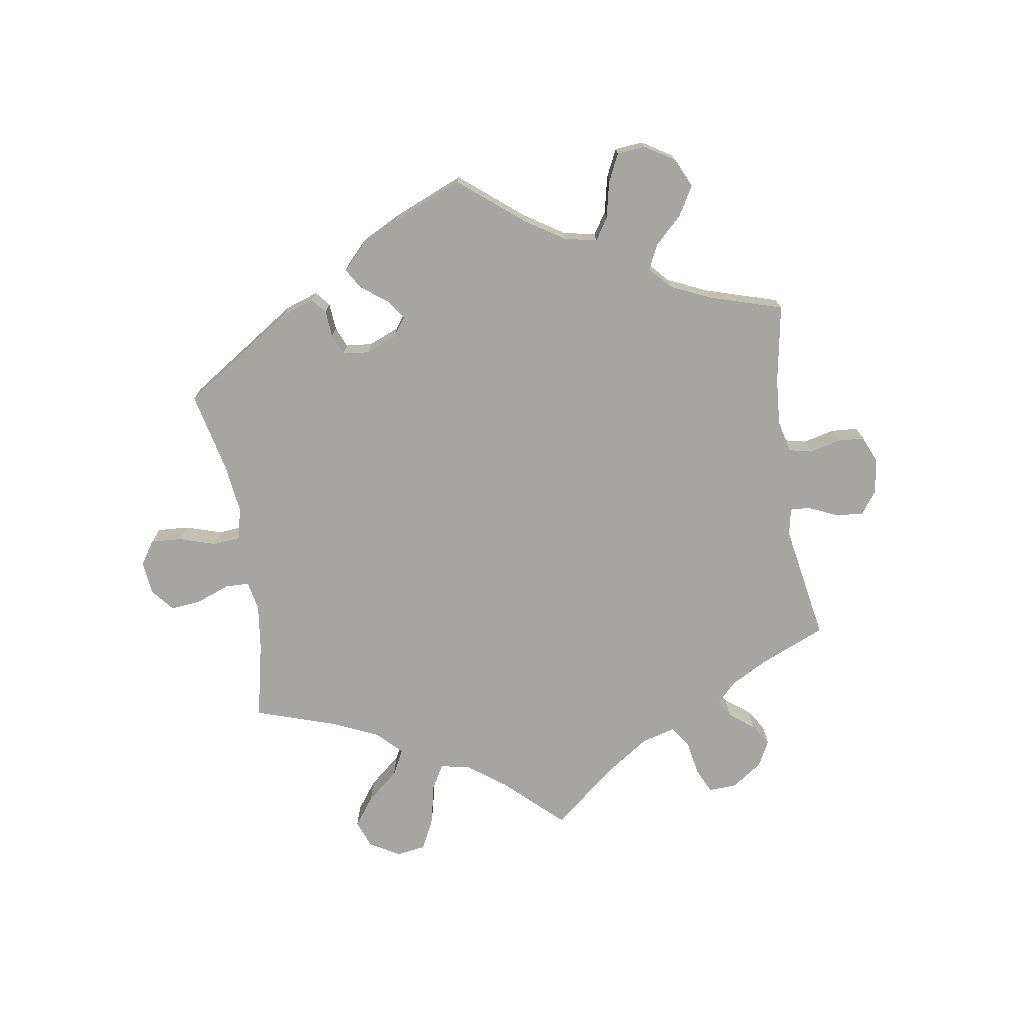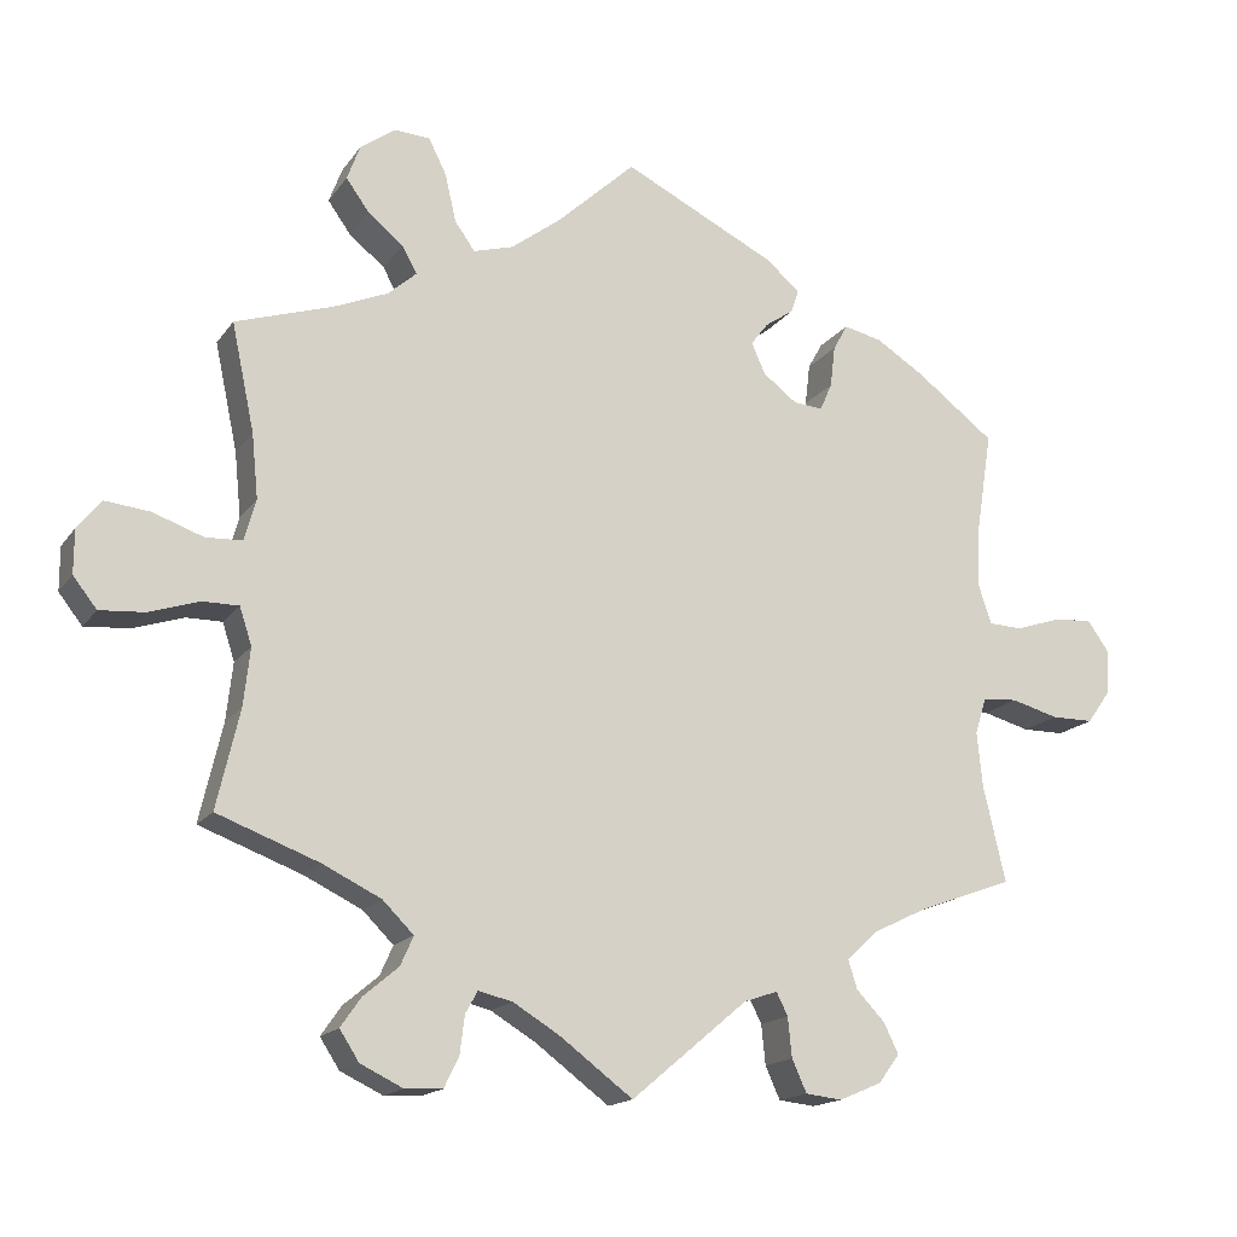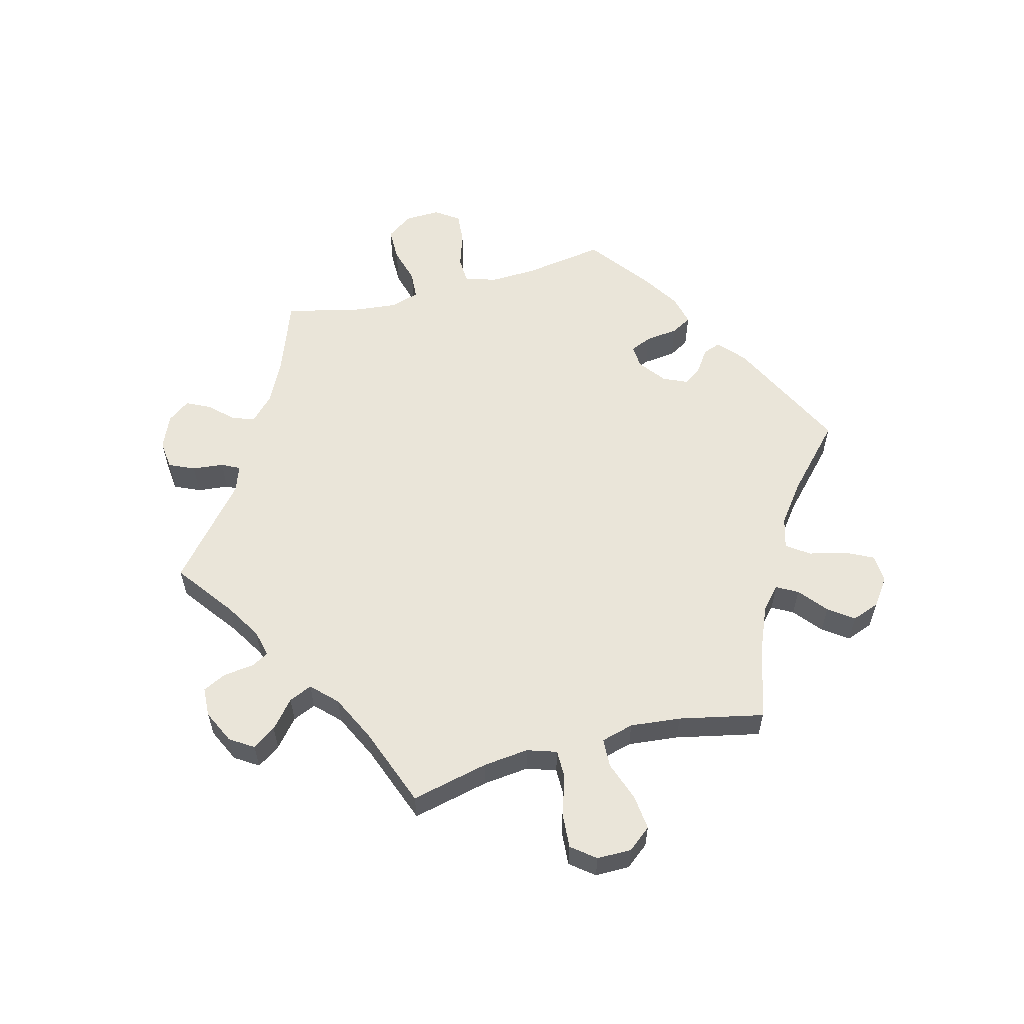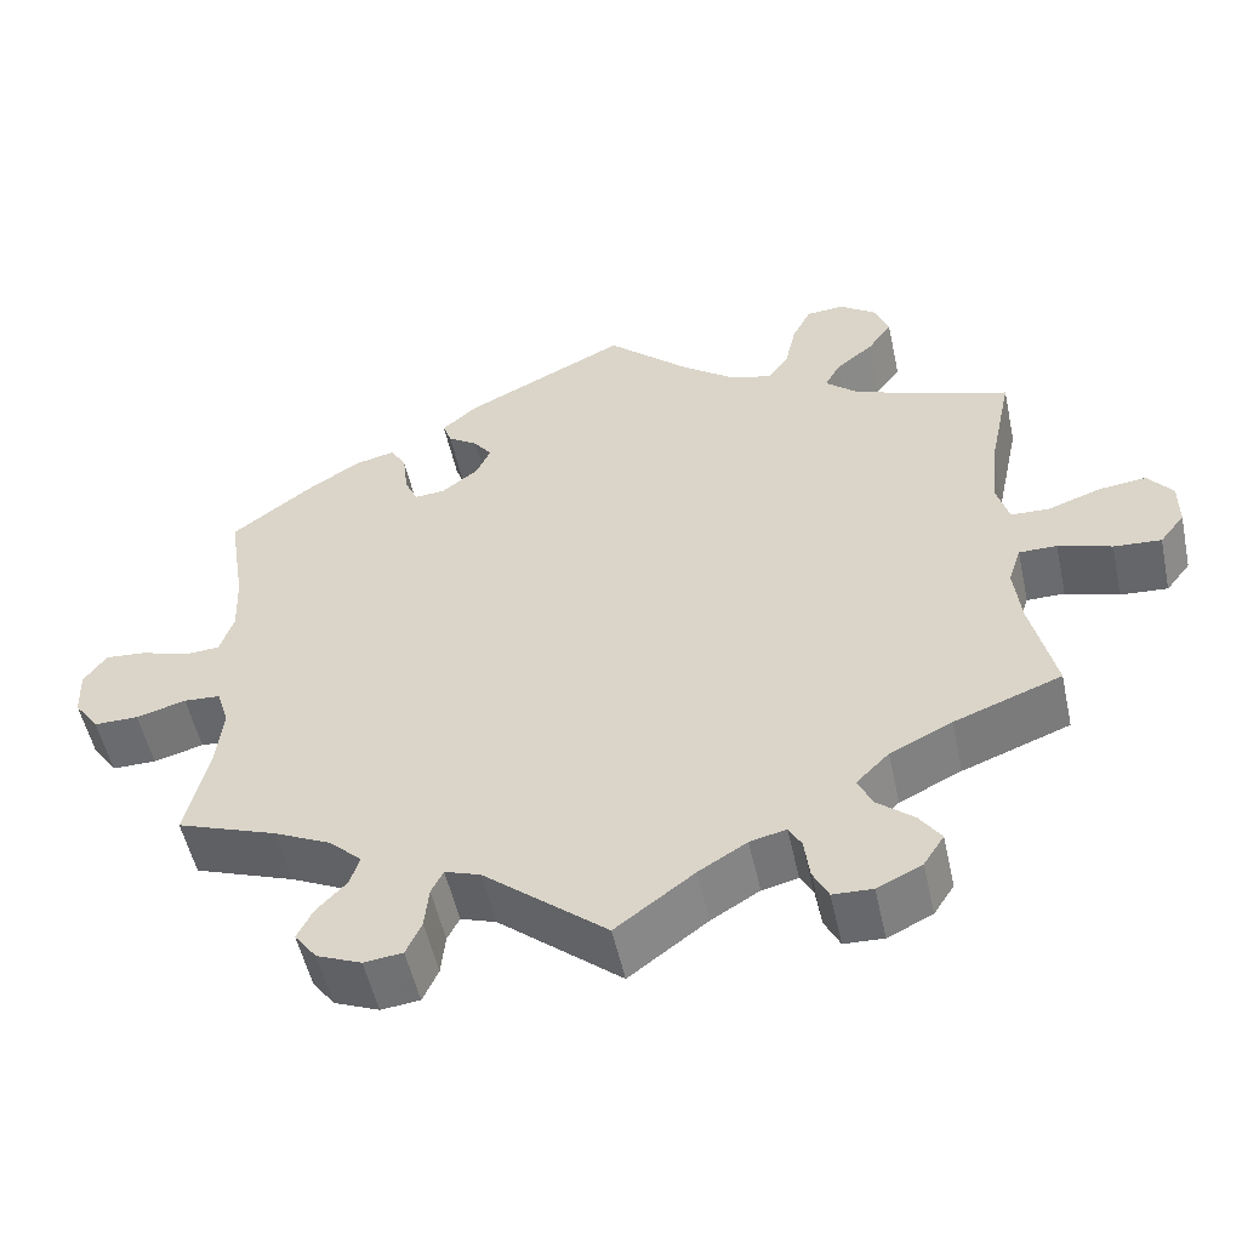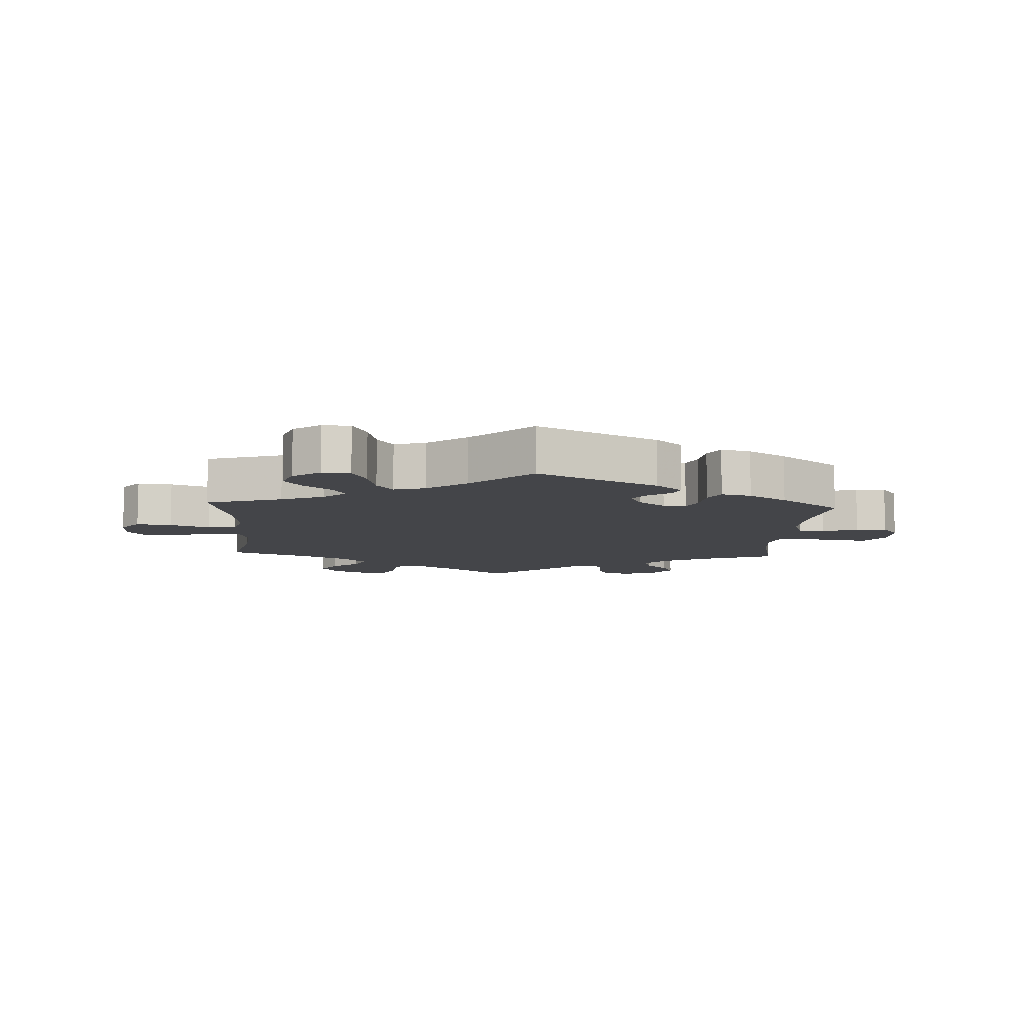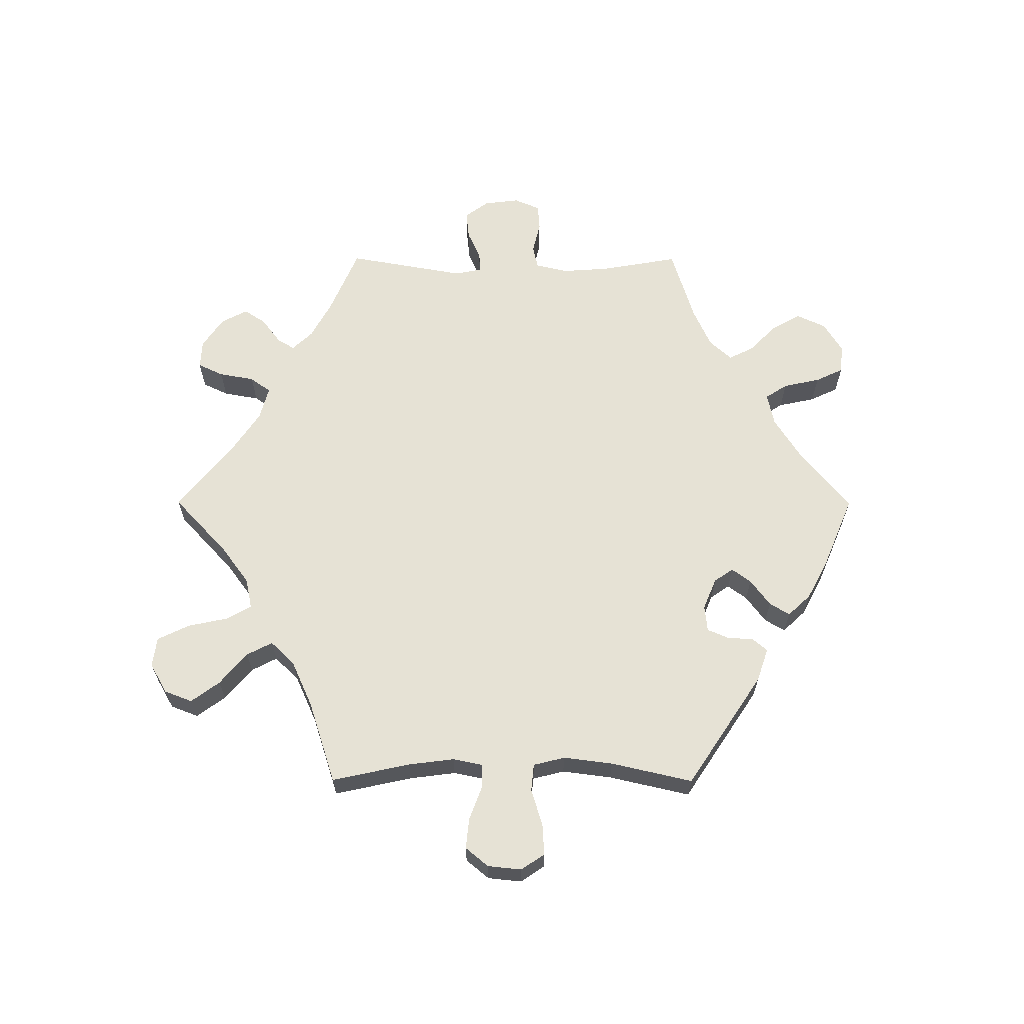
<metadata>
{"format":"obj","ext":"obj","renderer":"f3d","projection":"perspective","resolution":1024,"background":"white","views":[{"elev":-73.8,"azim":68.9,"up":"+Y"},{"elev":-16.3,"azim":-23.4,"up":"+Z"},{"elev":57.8,"azim":-104.6,"up":"+Y"},{"elev":-53.3,"azim":-167.7,"up":"+Z"},{"elev":-9.0,"azim":-3.2,"up":"+Y"},{"elev":63.9,"azim":-29.8,"up":"+Y"}]}
</metadata>
<code>
v -0.473 0.07 -0.167
v -0.465 0.07 -0.096
v -0.48 0.07 -0.05
v -0.524 0.07 -0.05
v -0.586 0.07 -0.07
v -0.641 0.07 -0.074
v -0.67 0.07 -0.037
v -0.67 0.07 0.017
v -0.641 0.07 0.053
v -0.586 0.07 0.047
v -0.524 0.07 0.025
v -0.479 0.07 0.027
v -0.465 0.07 0.078
v -0.473 0.07 0.157
v -0.501 0.07 0.289
v -0.382 0.07 0.327
v -0.315 0.07 0.355
v -0.28 0.07 0.386
v -0.298 0.07 0.419
v -0.342 0.07 0.455
v -0.37 0.07 0.494
v -0.354 0.07 0.537
v -0.311 0.07 0.568
v -0.267 0.07 0.565
v -0.245 0.07 0.521
v -0.232 0.07 0.463
v -0.207 0.07 0.428
v -0.158 0.07 0.442
v -0.096 0.07 0.489
v 0 0.07 0.578
v 0.189 0.07 0.484
v 0.23 0.07 0.448
v 0.22 0.07 0.42
v 0.185 0.07 0.396
v 0.164 0.07 0.368
v 0.181 0.07 0.33
v 0.223 0.07 0.298
v 0.259 0.07 0.295
v 0.274 0.07 0.329
v 0.28 0.07 0.38
v 0.298 0.07 0.412
v 0.345 0.07 0.401
v 0.405 0.07 0.363
v 0.501 0.07 0.29
v 0.481 0.07 0.164
v 0.478 0.07 0.091
v 0.494 0.07 0.042
v 0.535 0.07 0.04
v 0.591 0.07 0.058
v 0.639 0.07 0.062
v 0.665 0.07 0.025
v 0.663 0.07 -0.03
v 0.634 0.07 -0.071
v 0.582 0.07 -0.071
v 0.524 0.07 -0.055
v 0.481 0.07 -0.058
v 0.467 0.07 -0.103
v 0.474 0.07 -0.171
v 0.501 0.07 -0.288
v 0.384 0.07 -0.331
v 0.318 0.07 -0.363
v 0.28 0.07 -0.399
v 0.291 0.07 -0.434
v 0.326 0.07 -0.471
v 0.344 0.07 -0.508
v 0.318 0.07 -0.543
v 0.266 0.07 -0.565
v 0.221 0.07 -0.56
v 0.203 0.07 -0.52
v 0.198 0.07 -0.471
v 0.184 0.07 -0.443
v 0.143 0.07 -0.457
v 0 0.07 -0.577
v -0.091 0.07 -0.509
v -0.147 0.07 -0.475
v -0.189 0.07 -0.465
v -0.204 0.07 -0.492
v -0.21 0.07 -0.54
v -0.228 0.07 -0.576
v -0.274 0.07 -0.578
v -0.326 0.07 -0.553
v -0.35 0.07 -0.516
v -0.325 0.07 -0.48
v -0.282 0.07 -0.444
v -0.266 0.07 -0.408
v -0.304 0.07 -0.37
v -0.376 0.07 -0.335
v -0.501 0.07 -0.288
v -0.473 0 -0.167
v -0.465 0 -0.096
v -0.48 0 -0.05
v -0.524 0 -0.05
v -0.586 0 -0.07
v -0.641 0 -0.074
v -0.67 0 -0.037
v -0.67 0 0.017
v -0.641 0 0.053
v -0.586 0 0.047
v -0.524 0 0.025
v -0.479 0 0.027
v -0.465 0 0.078
v -0.473 0 0.157
v -0.501 0 0.289
v -0.382 0 0.327
v -0.315 0 0.355
v -0.28 0 0.386
v -0.298 0 0.419
v -0.342 0 0.455
v -0.37 0 0.494
v -0.354 0 0.537
v -0.311 0 0.568
v -0.267 0 0.565
v -0.245 0 0.521
v -0.232 0 0.463
v -0.207 0 0.428
v -0.158 0 0.442
v -0.096 0 0.489
v 0 0 0.578
v 0.189 0 0.484
v 0.23 0 0.448
v 0.22 0 0.42
v 0.185 0 0.396
v 0.164 0 0.368
v 0.181 0 0.33
v 0.223 0 0.298
v 0.259 0 0.295
v 0.274 0 0.329
v 0.28 0 0.38
v 0.298 0 0.412
v 0.345 0 0.401
v 0.405 0 0.363
v 0.501 0 0.29
v 0.481 0 0.164
v 0.478 0 0.091
v 0.494 0 0.042
v 0.535 0 0.04
v 0.591 0 0.058
v 0.639 0 0.062
v 0.665 0 0.025
v 0.663 0 -0.03
v 0.634 0 -0.071
v 0.582 0 -0.071
v 0.524 0 -0.055
v 0.481 0 -0.058
v 0.467 0 -0.103
v 0.474 0 -0.171
v 0.501 0 -0.288
v 0.384 0 -0.331
v 0.318 0 -0.363
v 0.28 0 -0.399
v 0.291 0 -0.434
v 0.326 0 -0.471
v 0.344 0 -0.508
v 0.318 0 -0.543
v 0.266 0 -0.565
v 0.221 0 -0.56
v 0.203 0 -0.52
v 0.198 0 -0.471
v 0.184 0 -0.443
v 0.143 0 -0.457
v 0 0 -0.577
v -0.091 0 -0.509
v -0.147 0 -0.475
v -0.189 0 -0.465
v -0.204 0 -0.492
v -0.21 0 -0.54
v -0.228 0 -0.576
v -0.274 0 -0.578
v -0.326 0 -0.553
v -0.35 0 -0.516
v -0.325 0 -0.48
v -0.282 0 -0.444
v -0.266 0 -0.408
v -0.304 0 -0.37
v -0.376 0 -0.335
v -0.501 0 -0.288
f 87 88 1
f 86 87 1 2
f 85 86 2 3
f 81 82 83 84
f 81 84 85
f 80 81 85
f 77 78 79 80
f 76 77 80 85
f 75 76 85 3
f 72 73 74
f 71 72 74 75
f 67 68 69 70
f 67 70 71
f 66 67 71
f 63 64 65 66
f 62 63 66 71
f 61 62 71 75
f 58 59 60
f 57 58 60 61
f 56 57 61 75
f 52 53 54 55
f 52 55 56
f 51 52 56
f 48 49 50 51
f 47 48 51 56
f 46 47 56 75
f 42 43 44 45
f 39 40 41 42
f 38 39 42 45
f 37 38 45 46
f 31 32 33 34
f 29 30 31 34
f 28 29 34 35
f 27 28 35 36
f 23 24 25 26
f 23 26 27
f 22 23 27
f 19 20 21 22
f 18 19 22 27
f 17 18 27 36
f 14 15 16
f 13 14 16 17
f 12 13 17 36
f 8 9 10 11
f 8 11 12
f 7 8 12
f 4 5 6 7
f 3 4 7 12
f 36 37 46 75
f 3 12 36 75
f 89 176 175
f 90 89 175 174
f 91 90 174 173
f 172 171 170 169
f 173 172 169
f 173 169 168
f 168 167 166 165
f 173 168 165 164
f 91 173 164 163
f 162 161 160
f 163 162 160 159
f 158 157 156 155
f 159 158 155
f 159 155 154
f 154 153 152 151
f 159 154 151 150
f 163 159 150 149
f 148 147 146
f 149 148 146 145
f 163 149 145 144
f 143 142 141 140
f 144 143 140
f 144 140 139
f 139 138 137 136
f 144 139 136 135
f 163 144 135 134
f 133 132 131 130
f 130 129 128 127
f 133 130 127 126
f 134 133 126 125
f 122 121 120 119
f 122 119 118 117
f 123 122 117 116
f 124 123 116 115
f 114 113 112 111
f 115 114 111
f 115 111 110
f 110 109 108 107
f 115 110 107 106
f 124 115 106 105
f 104 103 102
f 105 104 102 101
f 124 105 101 100
f 99 98 97 96
f 100 99 96
f 100 96 95
f 95 94 93 92
f 100 95 92 91
f 163 134 125 124
f 163 124 100 91
f 1 89 90 2
f 2 90 91 3
f 3 91 92 4
f 4 92 93 5
f 5 93 94 6
f 6 94 95 7
f 7 95 96 8
f 8 96 97 9
f 9 97 98 10
f 10 98 99 11
f 11 99 100 12
f 12 100 101 13
f 13 101 102 14
f 14 102 103 15
f 15 103 104 16
f 16 104 105 17
f 17 105 106 18
f 18 106 107 19
f 19 107 108 20
f 20 108 109 21
f 21 109 110 22
f 22 110 111 23
f 23 111 112 24
f 24 112 113 25
f 25 113 114 26
f 26 114 115 27
f 27 115 116 28
f 28 116 117 29
f 29 117 118 30
f 30 118 119 31
f 31 119 120 32
f 32 120 121 33
f 33 121 122 34
f 34 122 123 35
f 35 123 124 36
f 36 124 125 37
f 37 125 126 38
f 38 126 127 39
f 39 127 128 40
f 40 128 129 41
f 41 129 130 42
f 42 130 131 43
f 43 131 132 44
f 44 132 133 45
f 45 133 134 46
f 46 134 135 47
f 47 135 136 48
f 48 136 137 49
f 49 137 138 50
f 50 138 139 51
f 51 139 140 52
f 52 140 141 53
f 53 141 142 54
f 54 142 143 55
f 55 143 144 56
f 56 144 145 57
f 57 145 146 58
f 58 146 147 59
f 59 147 148 60
f 60 148 149 61
f 61 149 150 62
f 62 150 151 63
f 63 151 152 64
f 64 152 153 65
f 65 153 154 66
f 66 154 155 67
f 67 155 156 68
f 68 156 157 69
f 69 157 158 70
f 70 158 159 71
f 71 159 160 72
f 72 160 161 73
f 73 161 162 74
f 74 162 163 75
f 75 163 164 76
f 76 164 165 77
f 77 165 166 78
f 78 166 167 79
f 79 167 168 80
f 80 168 169 81
f 81 169 170 82
f 82 170 171 83
f 83 171 172 84
f 84 172 173 85
f 85 173 174 86
f 86 174 175 87
f 87 175 176 88
f 88 176 89 1

</code>
